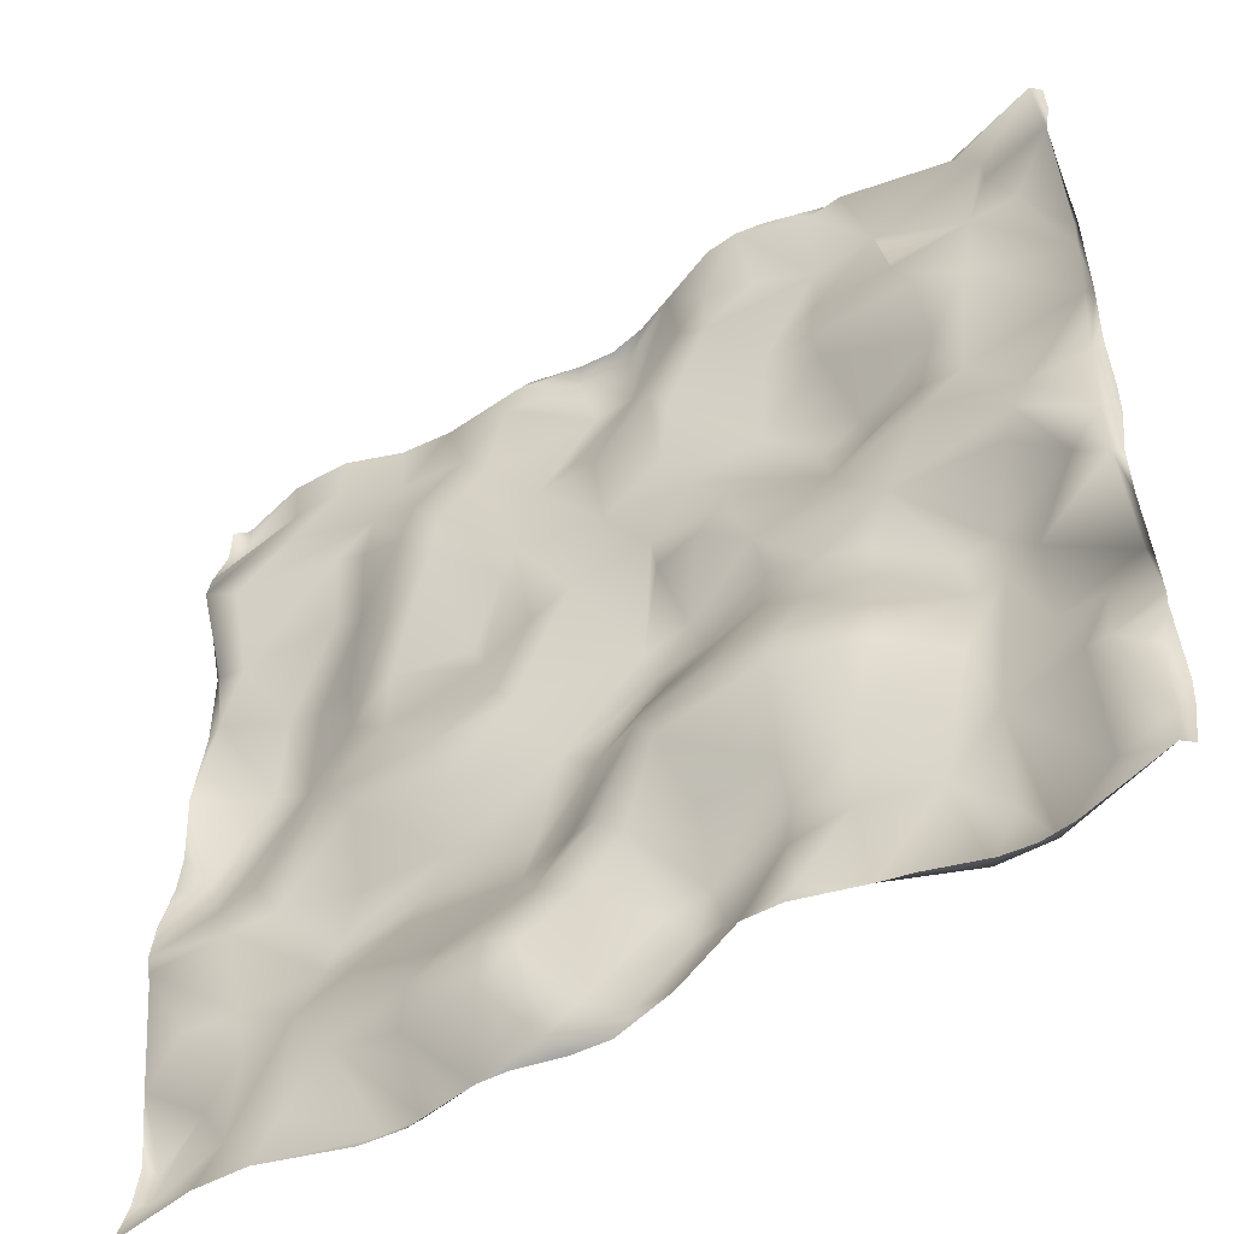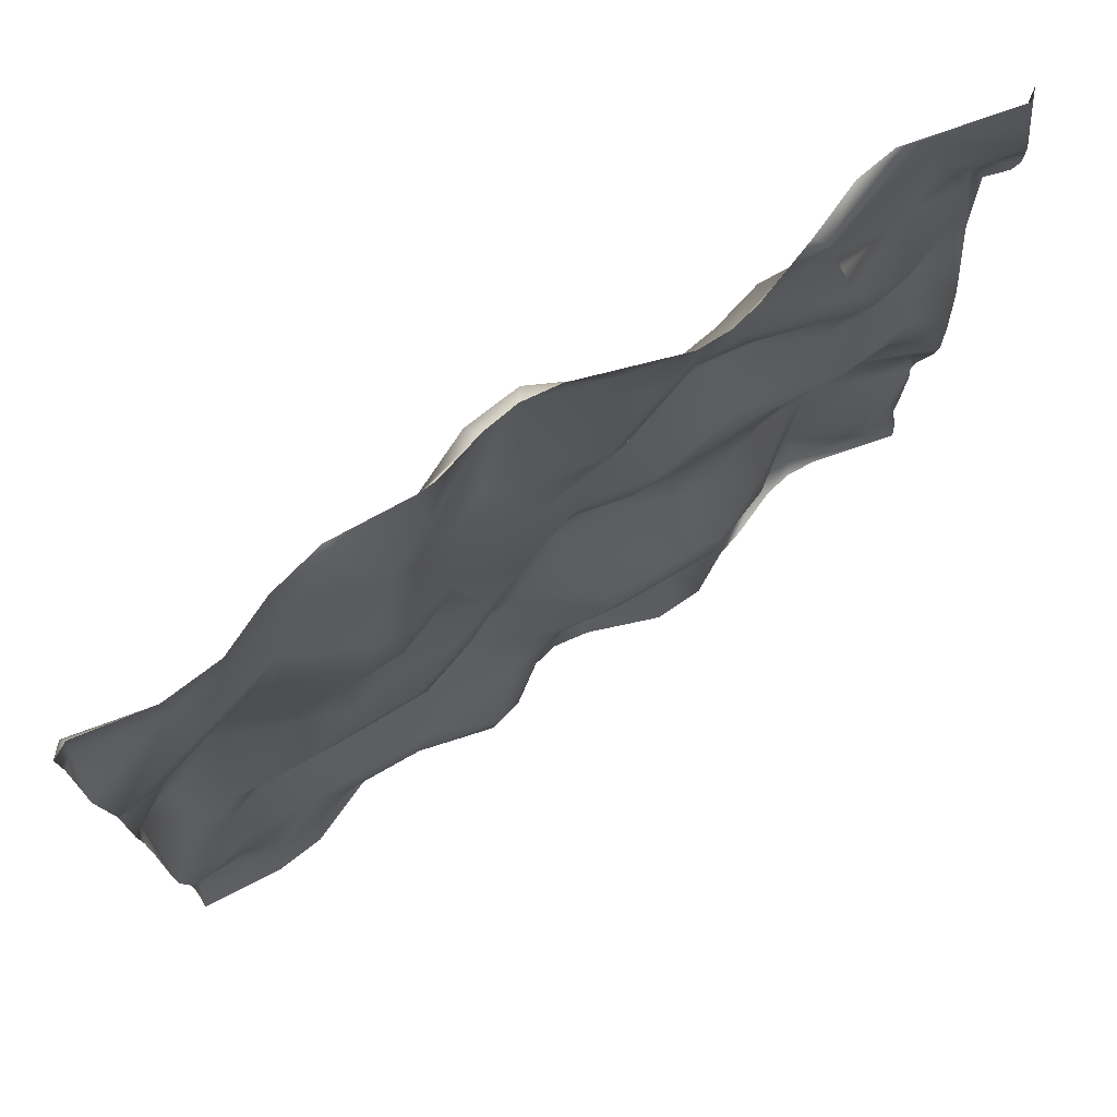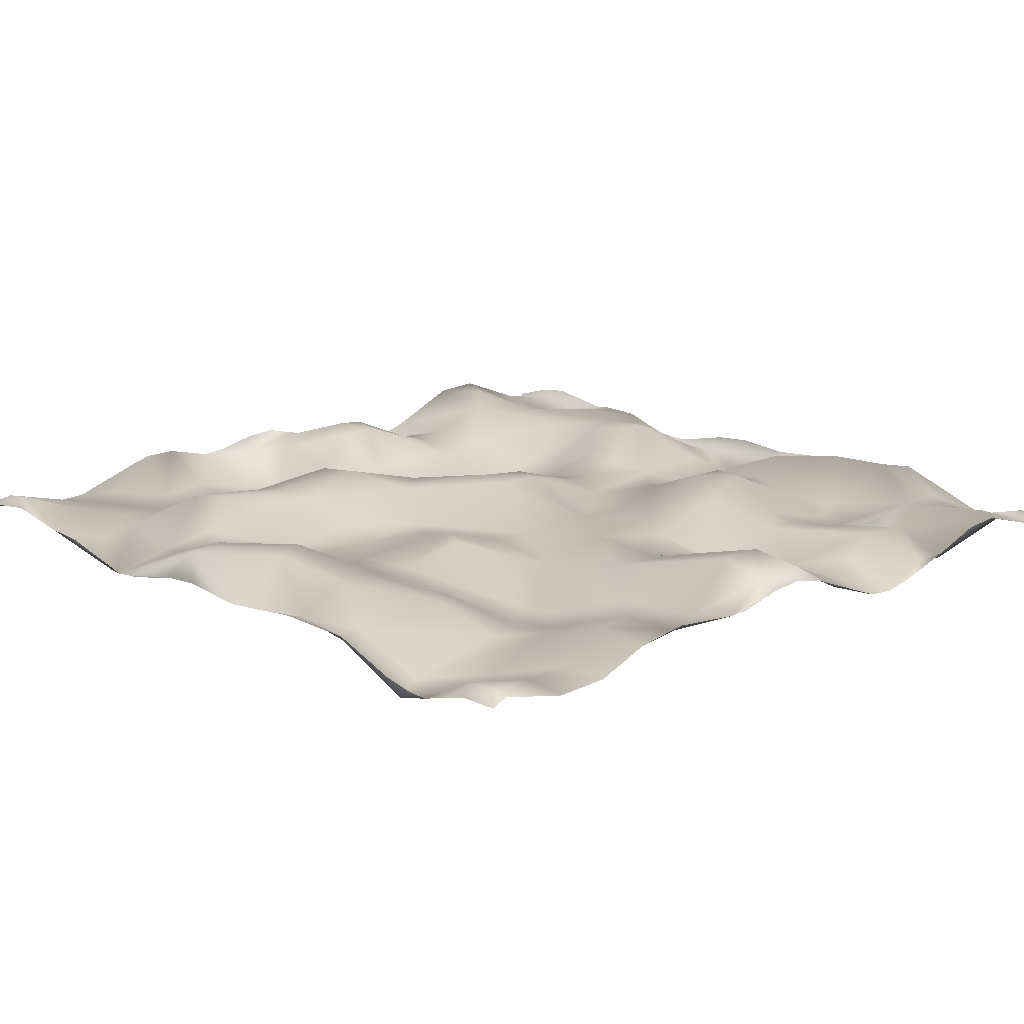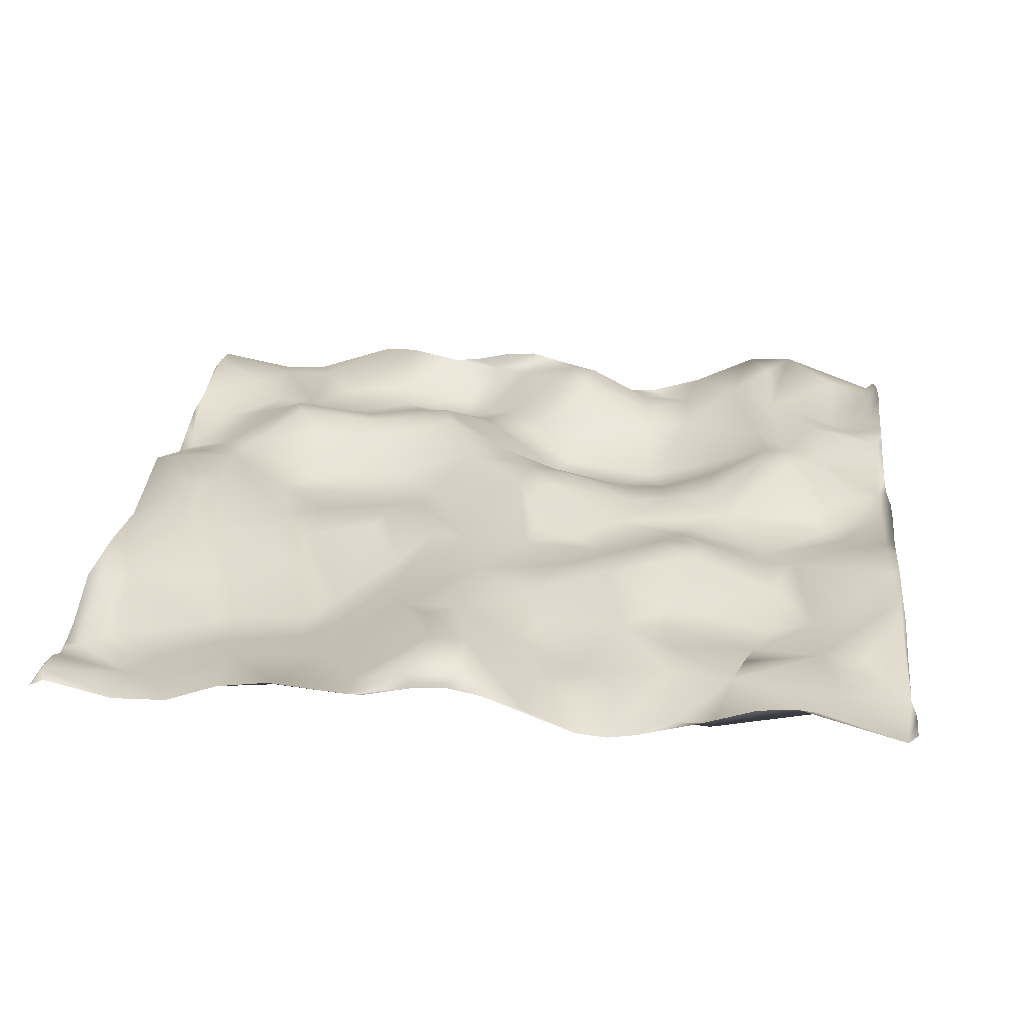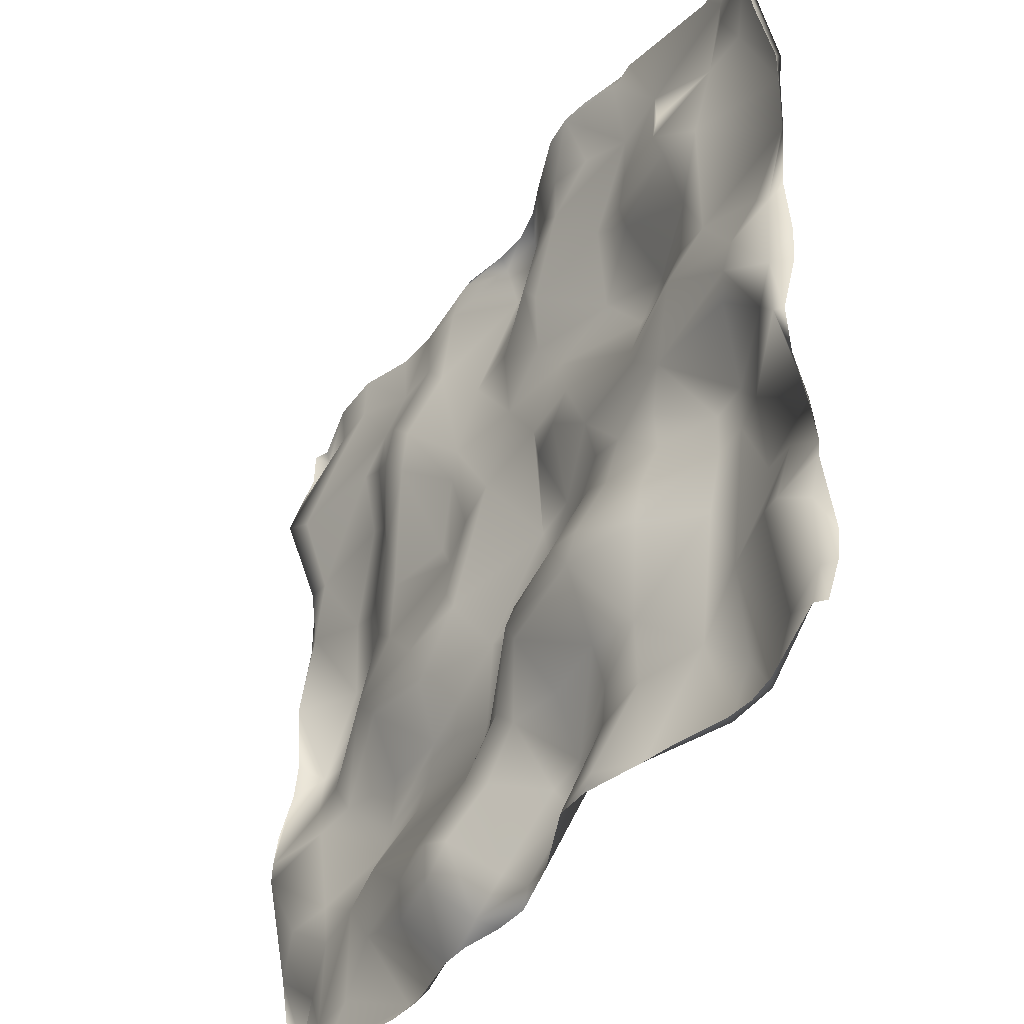
<metadata>
{"format":"obj","ext":"obj","renderer":"f3d","projection":"perspective","resolution":1024,"background":"white","views":[{"elev":-52.4,"azim":32.7,"up":"+Z"},{"elev":76.0,"azim":-35.7,"up":"+Z"},{"elev":16.2,"azim":-43.5,"up":"+Y"},{"elev":26.3,"azim":6.1,"up":"+Y"},{"elev":-43.3,"azim":57.9,"up":"+Z"}]}
</metadata>
<code>
o Plane
v 8.992 -0.1035 8.999
v -9.059 -0.03943 -9.009
v -9 0.1655 2.891
v -9.032 0.1761 4.671
v -8.999 -0.4413 7.07
v -4.024 0.3033 9.035
v -2.1 0.1191 8.996
v -0.4099 0.393 8.992
v 2.229 -0.4992 8.997
v 5.834 0.2802 9.005
v 9.007 -0.2752 5.951
v 8.999 0.1086 2.517
v 9.007 -0.3377 -2.608
v 9.003 0.03448 -5.893
v 7.035 0.2772 -9
v 5.835 0.283 -9
v -2.55 0.1071 -9.003
v -3.932 0.3255 -8.999
v -6.32 -0.2728 -9.007
v -7.361 0.4524 2.632
v -5.574 -0.08454 1.804
v -3.816 -0.1476 -7.489
v -1.356 -0.2759 -5.893
v -0.6612 0.1299 5.179
v 1.282 -0.06612 7.617
v 0.8448 0.6231 -7.539
v 2.952 0.1288 5.628
v 4.018 0.1778 7.526
v 3.844 0.07005 5.467
v 4.006 0.1113 4.766
v 4.612 0.08826 -1.147
v 3.923 -0.0356 -7.068
v 5.777 -0.4282 5.373
v 7.563 0.06898 7.484
v -8.996 -0.1134 8.159
v -9.014 -0.0875 8.997
v 8.814 -0.2838 9.001
v 9.005 0.1817 -8.088
v 8.986 -0.09216 -9.008
v -8.992 0.1529 -8.213
v -8.997 0.2673 -7.32
v -9.014 0.01205 -4.972
v -9.008 -0.2998 -2.472
v -8.998 -0.023 -1.267
v -8.998 0.0526 -0.4031
v -9.009 -0.2896 5.981
v -9 -0.4204 6.642
v -8.709 0.053 8.998
v -1.112 0.3369 8.993
v 0.3132 0.2535 9.001
v 2.866 -0.5455 9.014
v 3.449 -0.4531 9.004
v 4.742 -0.08565 9.007
v 6.641 0.3421 9.011
v 9.01 -0.09165 8.305
v 9.015 -0.4002 6.545
v 8.979 0.1636 4.786
v 8.998 -0.04248 0.8202
v 9.012 0.04964 -0.3834
v 9.022 -0.02505 -1.241
v 9.003 -0.2848 -3.653
v 8.995 -0.02272 -4.791
v 9.006 0.08087 -5.547
v 9.021 0.253 -7.388
v 8.805 -0.2533 -9.012
v 6.422 0.352 -8.999
v 4.799 -0.05977 -9.003
v 2.991 -0.5565 -8.997
v -0.3742 0.3772 -9.031
v -1.093 0.3395 -9.011
v -1.977 0.1518 -8.991
v -4.739 0.2491 -8.997
v -7.381 -0.3046 -8.998
v -7.051 -0.08335 -8.04
v -7.311 0.1245 -2.055
v -5.861 0.6769 -3.77
v -3.698 0.4275 -8.835
v -3.343 -0.197 6.938
v -4.252 -0.6993 4.565
v -3.115 -0.2866 -6.333
v -3.609 -0.3327 -6.798
v -2.079 -0.6439 -7.857
v -2.338 -0.2007 -0.4723
v -0.5614 0.05319 -8.292
v -0.9536 0.661 7.471
v -1.237 0.3609 5.912
v -0.4154 0.1044 3.264
v 0.127 0.5519 -0.3853
v 0.848 0.05939 -9.007
v 1.006 -0.6758 -4.305
v 2.655 -0.06405 -1.541
v 2.916 -0.02239 -6.441
v 2.789 -0.01278 -7.224
v 4.218 -0.2144 8.821
v 4.273 -0.08107 0.4616
v 5.035 -0.08808 -0.301
v 3.381 -0.867 -3.56
v 7.797 0.1439 -8.312
v 7.121 -0.1251 -0.5825
v 7.19 0.3845 -2.787
v 8.123 0.2243 -4.838
v 7.765 -0.1715 -6.264
v -8.13 -0.624 5.82
v -7.652 0.01577 -3.062
v -8.126 0.163 -2.172
v -6.927 0.7092 0.6401
v -5.046 0.1676 7.774
v -5.437 -0.03724 0.7662
v -5.759 -0.2678 -1.076
v -3.434 -0.6281 4.81
v -2.353 -0.1079 2.768
v -2.914 0.2032 0.9971
v -3.183 -0.2726 -2.23
v -3.933 0.4421 -3.87
v -2.159 0.5264 -4.507
v -2.163 -0.1016 3.444
v -1.689 -0.1574 1.017
v -1.336 0.304 -2.295
v 0.791 0.05149 4.051
v 0.6313 0.1273 1.158
v 0.789 -0.3002 5.669
v 1.372 0.1921 3.124
v 3.563 0.6943 2.671
v 2.707 0.07747 -0.6423
v 3.991 -0.122 -5.787
v 4.578 0.5897 2.482
v 6.007 -0.461 0.8467
v 6.17 0.4363 -5.9
v 8.845 0.3137 4.28
v 7.703 -0.2933 0.3627
v 8.848 -0.4614 -2.603
v 7.147 0.5364 -4.404
v 8.17 -0.2159 -6.292
v 8.835 -0.05375 -6.736
v 8.839 0.1129 -4.391
v 8.168 -0.1617 -1.718
v 7.423 -0.3057 -0.1383
v 8.851 -0.3127 0.3451
v 8.844 -0.434 -1.368
v 7.982 0.1632 1.555
v 8.794 0.2569 2.844
v 7.142 0.04118 6.306
v 8.073 0.06685 6.367
v 8.851 0.4033 5.084
v 8.993 -0.4127 7.16
v 5.997 0.4197 -3.148
v 5.823 0.2687 -4.499
v 6.534 0.5386 -2.914
v 5.8 0.6168 -1.959
v 6.472 0.6456 -1.791
v 6.206 -0.1276 3.134
v 7.074 -0.3921 4.2
v 6.62 -0.03516 2.023
v 6.166 -0.5072 4.392
v 5.33 0.01553 7.403
v 7.062 0.2215 8.881
v 7.487 0.1882 8.235
v 5.164 0.4498 -6.9
v 4.702 -0.3685 -3.279
v 4.651 -0.4675 -4.173
v 4.66 0.102 -2.021
v 5.798 0.04045 2.184
v 4.375 0.6486 3.233
v 5.561 -0.1371 6.394
v 4.904 -0.2745 8.821
v 3.11 -0.9105 -4.188
v 2.877 -0.2376 -5.584
v 3.509 -0.256 -2.151
v 3.636 -0.03059 -1.023
v 2.164 -0.1988 1.479
v 4.061 0.04067 1.025
v 2.52 0.5994 4.083
v 3.985 0.1277 6.365
v 2.955 -0.09741 7.84
v 1.363 -0.0116 -5.523
v 2.447 -0.8018 -3.284
v 1.309 0.4632 -1.131
v 0.9817 0.5603 -0.2203
v 2.58 -0.05389 0.2837
v 1.578 -0.1379 1.095
v 1.133 -0.2238 5.172
v 1.974 -0.2467 6.913
v 1.145 -0.1308 8.807
v 1.947 -0.2253 8.068
v -0.6137 -0.2323 -6.375
v 0.4806 0.4818 -6.926
v 1.211 0.5692 -6.697
v -0.2398 -0.2786 -5.025
v 0.182 -0.1803 -5.473
v 0.8141 0.03887 -2.279
v 0.7816 -0.5355 -3.292
v 0.7345 -0.6975 -3.824
v -0.37 0.4146 -1.876
v 0.3408 0.5544 -1.181
v 0.5414 0.09118 1.863
v -0.218 0.6374 8.833
v -0.1658 0.7501 7.703
v -1.957 -0.7349 -7.083
v -1.411 -0.6049 -7.295
v -0.8704 -0.04559 -4.835
v -1.958 0.5718 -3.751
v -0.6813 0.3333 -2.838
v -2.05 -0.1982 -1.05
v -0.8903 -0.1459 1.399
v -1.911 0.2268 5.306
v -2.453 -0.1117 8.016
v -1.286 0.5924 8.836
v -3.478 0.2751 -3.344
v -3.402 -0.3976 -1.309
v -4.577 -0.228 -0.01704
v -3.104 0.1396 1.484
v -4.086 -0.6264 5.5
v -3.584 -0.6528 3.78
v -2.841 -0.1427 6.288
v -2.445 0.1178 8.986
v -4.875 -0.2251 -5.74
v -4.227 0.3875 -4.429
v -5.293 0.4432 -3.04
v -5.138 -0.2135 -1.699
v -4.638 -0.1267 1.505
v -4.742 -0.3205 2.729
v -5.613 0.07189 4.073
v -5.462 -0.2098 5.56
v -5.09 0.136 9.003
v -3.936 0.1142 8.764
v -6.905 -0.09599 -6.215
v -5.99 -0.05969 -5.925
v -6.053 0.6228 -4.331
v -6.873 0.2192 -2.828
v -6.561 0.3648 2.271
v -6.317 0.1971 4.56
v -6.126 -0.1993 5.903
v -7.007 -0.5246 6.867
v -5.362 -0.1349 6.642
v -6.172 -0.2618 9.002
v -6.296 -0.2393 8.107
v -8.832 0.4938 -7.385
v -8.999 0.04746 -5.912
v -8.808 -0.4871 -3.784
v -8.151 -0.23 -5.281
v -7.174 -0.02263 -5.197
v -9.002 -0.3826 -3.2
v -7.982 0.6624 -0.7976
v -8.831 0.618 -0.6602
v -9.001 -0.05638 1.052
v -7.645 0.6682 0.9771
v -8.707 0.09212 3.043
v -8.822 -0.00481 4.423
v -8.247 0.0148 4.305
v -8.832 -0.7182 6.187
v -8.791 0.1827 8.759
v -8.799 0.1104 8.105
v -7.22 -0.2579 8.041
v -7.304 -0.2895 9.002
v 5.641 0.5485 -8.834
v 6.621 0.6247 -8.777
v 6.078 0.652 -7.775
v 4.196 -0.1993 -8.999
v 3.279 -0.6225 -8.811
v 1.409 0.5866 -7.485
v 2.28 -0.5694 -8.985
v 0.0545 0.202 -8.839
v -1.335 -0.02928 -8.838
v -4.437 0.441 -8.782
v -5.156 -0.1173 -7.049
v -6.027 -0.0514 -7.987
v -8.819 0.3909 -8.079
v -7.693 0.07187 -7.009
v 8.804 -0.03114 -8.138
f 174 182 184
f 135 101 132
f 101 133 102
f 101 63 133
f 139 136 137
f 137 130 139
f 12 138 141
f 141 153 152
f 143 142 34
f 156 37 157
f 148 128 147
f 101 128 132
f 149 148 146
f 96 99 150
f 99 136 150
f 136 100 150
f 127 137 96
f 137 99 96
f 153 127 162
f 153 130 127
f 153 140 130
f 154 152 151
f 142 152 33
f 142 33 164
f 157 155 156
f 34 142 157
f 158 32 125
f 147 158 125
f 160 125 166
f 147 125 160
f 159 160 97
f 146 147 160
f 168 161 159
f 149 161 31
f 149 31 96
f 150 149 96
f 31 169 96
f 127 96 95
f 30 151 163
f 33 29 173
f 155 173 28
f 164 33 155
f 167 125 92
f 102 133 269 98
f 125 167 166
f 168 159 97
f 169 91 124
f 169 161 168
f 171 95 179
f 179 96 169
f 95 96 179
f 171 179 170
f 27 30 172
f 51 184 9
f 94 28 51
f 52 94 51
f 187 26 186
f 187 93 260
f 167 92 187
f 90 167 175
f 176 191 190
f 91 190 177
f 124 177 178
f 172 122 119
f 172 123 122
f 27 172 181
f 182 181 121
f 27 181 182
f 183 9 184
f 189 23 188
f 118 194 193
f 190 202 194
f 88 204 195
f 122 87 119
f 24 119 87
f 24 86 197
f 197 85 207
f 196 183 197
f 23 198 80
f 188 23 200
f 201 208 118
f 88 118 203
f 117 83 112
f 204 117 116
f 85 214 206
f 85 205 214
f 49 215 7
f 23 80 115
f 118 208 113
f 83 203 209
f 203 113 209
f 112 83 210
f 211 111 112
f 206 78 225
f 216 81 265
f 217 228 114
f 210 109 108
f 112 210 220
f 79 221 222
f 223 79 222
f 212 79 234
f 78 212 107
f 224 107 235
f 227 74 226
f 227 265 266
f 229 104 75
f 76 228 229
f 20 230 106
f 230 108 106
f 230 21 108
f 231 20 249
f 234 232 103
f 238 268 237
f 240 226 268
f 242 239 42
f 239 240 238
f 241 240 239
f 105 104 242
f 44 242 43
f 244 105 242
f 45 244 44
f 244 45 245
f 106 244 246
f 20 246 247
f 106 246 20
f 247 3 4
f 20 247 249
f 249 248 103
f 47 250 46
f 233 103 250
f 36 251 35
f 254 253 251
f 32 158 258
f 93 261 260
f 263 17 82
f 199 82 198
f 84 263 199
f 22 82 17
f 81 82 22
f 41 267 40
f 74 73 267
f 74 267 268
f 65 15 256
f 269 65 98
f 263 69 70
f 210 209 109
f 133 14 134
f 135 61 62
f 132 100 135
f 100 131 135
f 131 13 61
f 99 137 136
f 136 139 131
f 136 131 100
f 139 59 60
f 59 138 58
f 153 141 140
f 140 138 130
f 141 138 140
f 58 138 12
f 152 129 141
f 143 144 129
f 57 144 11
f 143 145 144
f 11 144 56
f 157 145 34
f 37 145 157
f 257 128 256
f 147 128 158
f 101 102 128
f 146 148 147
f 148 100 132
f 150 148 149
f 150 100 148
f 162 151 153
f 152 153 151
f 152 142 129
f 10 54 156
f 155 157 142
f 159 161 146
f 159 146 160
f 161 149 146
f 169 31 161
f 95 171 127
f 126 162 171
f 162 127 171
f 30 154 151
f 29 33 154
f 155 33 173
f 52 53 94
f 94 165 155
f 53 10 165
f 93 92 32
f 92 125 32
f 90 166 167
f 168 97 176
f 176 97 166
f 91 168 176
f 91 169 168
f 169 124 179
f 122 171 170
f 122 123 171
f 172 30 163
f 172 163 123
f 27 29 30
f 173 29 27
f 174 28 182
f 28 173 27
f 51 174 184
f 187 260 26
f 187 92 93
f 175 167 187
f 90 175 189
f 192 191 176
f 176 166 192
f 177 190 194
f 124 91 177
f 91 176 190
f 120 180 178
f 178 179 124
f 180 179 178
f 179 180 170
f 120 195 180
f 122 170 195
f 195 170 180
f 181 172 119
f 25 182 121
f 184 182 25
f 185 84 199
f 185 186 84
f 189 188 90
f 202 192 200
f 190 191 202
f 202 191 192
f 120 178 88
f 120 88 195
f 195 204 87
f 87 122 195
f 24 121 119
f 119 121 181
f 197 25 24
f 25 121 24
f 8 196 207
f 196 197 207
f 196 8 50
f 197 183 25
f 50 183 196
f 80 198 81
f 115 200 23
f 201 202 115
f 203 118 113
f 193 202 118
f 203 83 204
f 83 117 204
f 88 203 204
f 112 111 117
f 116 117 111
f 205 87 116
f 86 24 205
f 24 87 205
f 86 85 197
f 215 49 207
f 207 85 206
f 80 216 115
f 114 115 217
f 114 201 115
f 219 113 208
f 208 201 114
f 219 209 113
f 210 83 209
f 213 211 220
f 221 213 220
f 111 211 213
f 110 111 213
f 110 79 212
f 79 110 213
f 110 78 214
f 225 6 215
f 225 78 107
f 215 206 225
f 206 214 78
f 265 81 22
f 227 216 265
f 216 80 81
f 76 114 228
f 228 216 227
f 228 217 216
f 229 219 218
f 229 218 76
f 76 208 114
f 218 219 208
f 21 221 108
f 220 211 112
f 221 21 222
f 223 234 79
f 223 232 234
f 107 212 234
f 107 224 225
f 268 226 74
f 227 266 74
f 241 227 226
f 227 241 228
f 229 228 104
f 106 75 243
f 108 75 106
f 108 109 75
f 20 231 230
f 222 21 230
f 232 231 249
f 222 231 223
f 253 236 233
f 233 234 103
f 233 236 234
f 236 107 234
f 254 235 253
f 235 236 253
f 41 238 237
f 238 240 268
f 238 42 239
f 239 104 241
f 240 241 226
f 242 104 239
f 44 244 242
f 244 243 105
f 243 75 105
f 246 244 245
f 247 246 245
f 247 4 248
f 250 103 248
f 47 5 250
f 253 250 5
f 36 48 251
f 252 35 251
f 252 253 5
f 252 251 253
f 48 254 251
f 66 256 15
f 255 158 257
f 256 255 257
f 128 98 256
f 128 102 98
f 67 258 255
f 259 32 258
f 258 158 255
f 68 261 259
f 259 258 68
f 93 259 261
f 32 259 93
f 89 260 261
f 84 262 263
f 186 26 84
f 84 26 262
f 262 26 89
f 260 89 26
f 263 70 71
f 18 77 17
f 265 22 77
f 77 22 17
f 81 198 82
f 72 19 264
f 265 264 266
f 264 265 77
f 19 73 74
f 19 266 264
f 41 237 267
f 2 40 267
f 267 73 2
f 268 267 237
f 256 98 65
f 269 64 38
f 139 60 13 131
f 134 14 64
f 14 133 63
f 63 101 135
f 62 63 135
f 61 135 131
f 12 141 129 57
f 130 138 139
f 59 139 138
f 214 205 116 110
f 129 142 143
f 57 129 144
f 143 34 145
f 56 144 145
f 54 37 156
f 37 1 55
f 55 145 37
f 128 148 132
f 137 127 130
f 152 154 33
f 142 164 155
f 165 156 155
f 158 128 257
f 171 123 126
f 123 163 126
f 151 126 163
f 162 126 151
f 30 29 154
f 28 94 155
f 165 94 53
f 156 165 10
f 166 97 160
f 182 28 27
f 28 174 51
f 90 192 166
f 177 194 178
f 50 9 183
f 25 183 184
f 185 23 189
f 185 189 186
f 186 189 187
f 189 175 187
f 200 192 188
f 188 192 90
f 202 193 194
f 118 88 194
f 88 178 194
f 198 23 185
f 199 198 185
f 201 118 202
f 115 202 200
f 204 116 87
f 205 85 86
f 207 206 215
f 49 8 207
f 216 217 115
f 221 79 213
f 116 111 110
f 46 250 248 4
f 212 78 110
f 208 76 218
f 219 109 209
f 108 220 210
f 108 221 220
f 236 235 107
f 225 224 6
f 228 241 104
f 229 75 109
f 219 229 109
f 222 230 231
f 231 232 223
f 233 250 253
f 75 104 105
f 244 106 243
f 245 3 247
f 247 248 249
f 256 66 16 255
f 249 103 232
f 252 5 35
f 264 77 18 72
f 16 67 255
f 263 262 69
f 89 69 262
f 17 263 71
f 82 199 263
f 269 38 39 65
f 19 74 266
f 133 134 269
f 64 269 134

</code>
